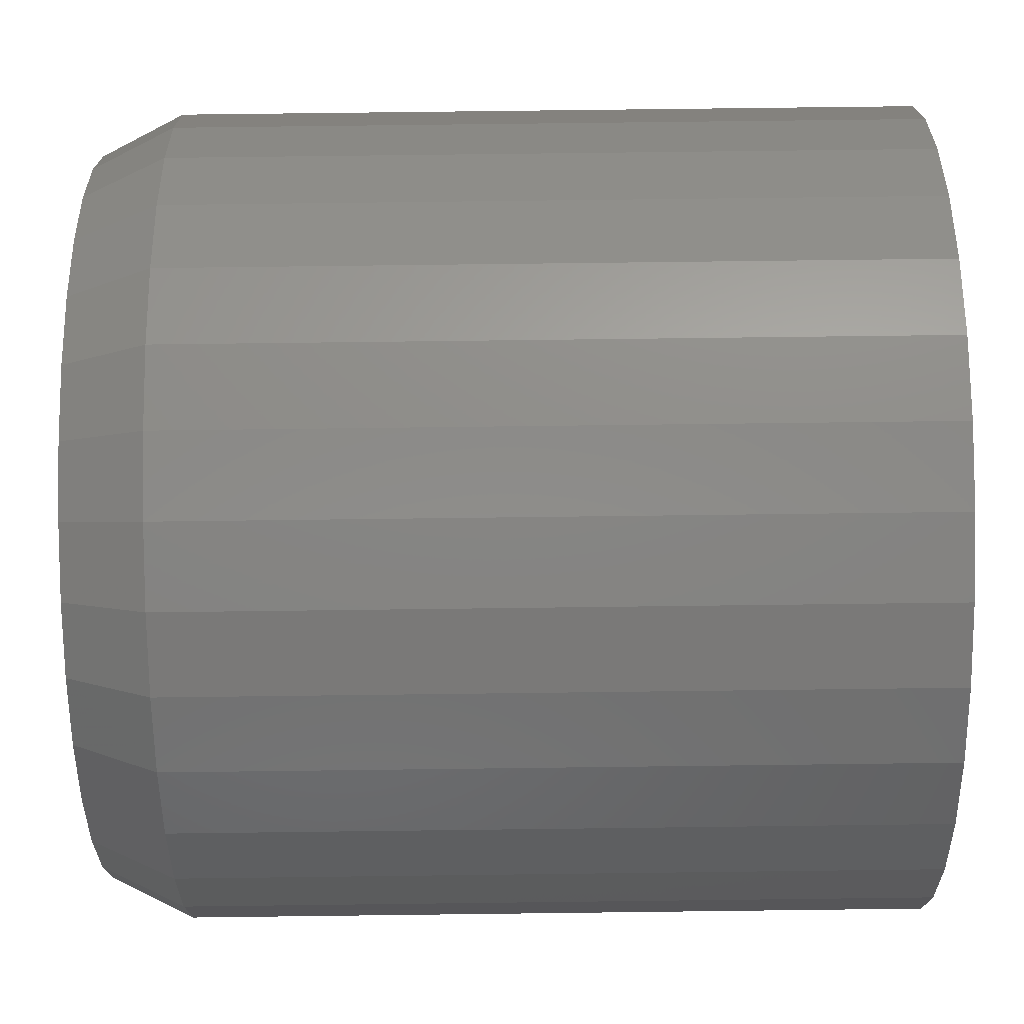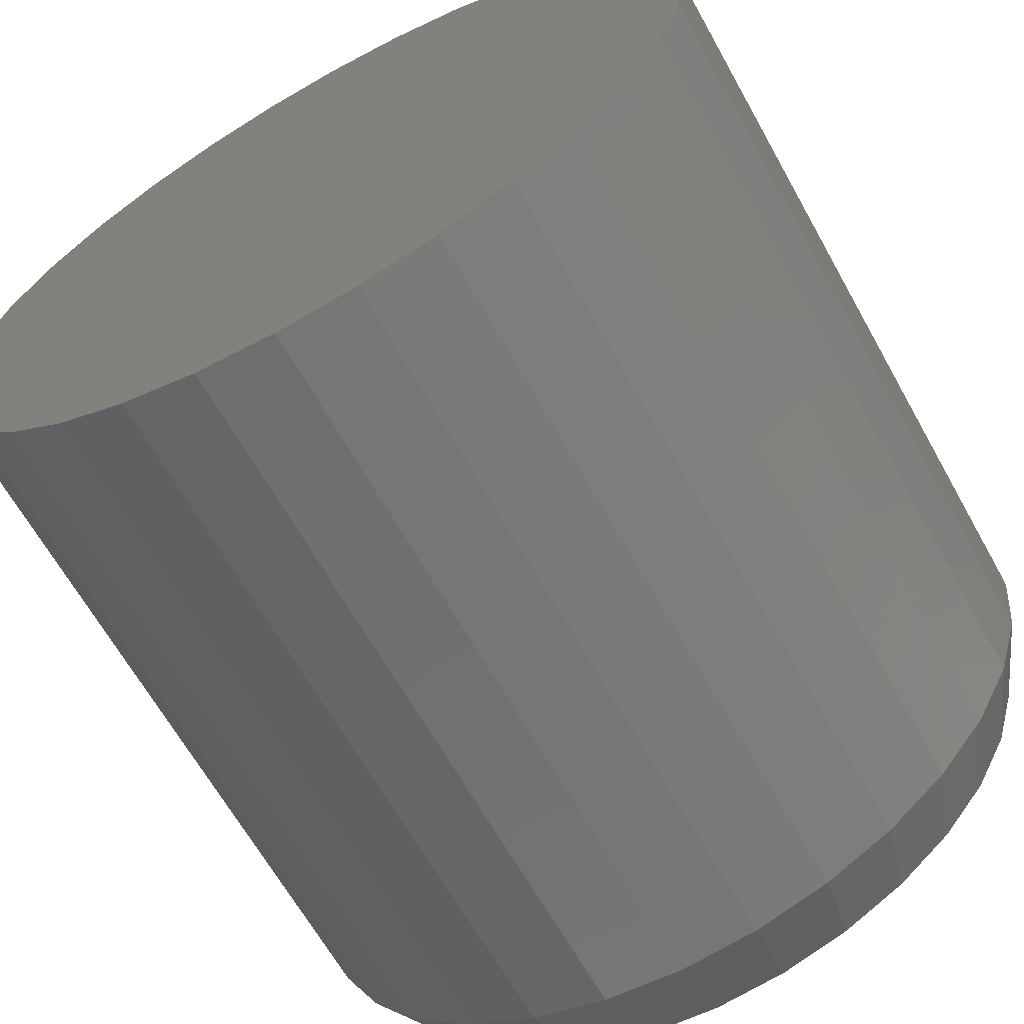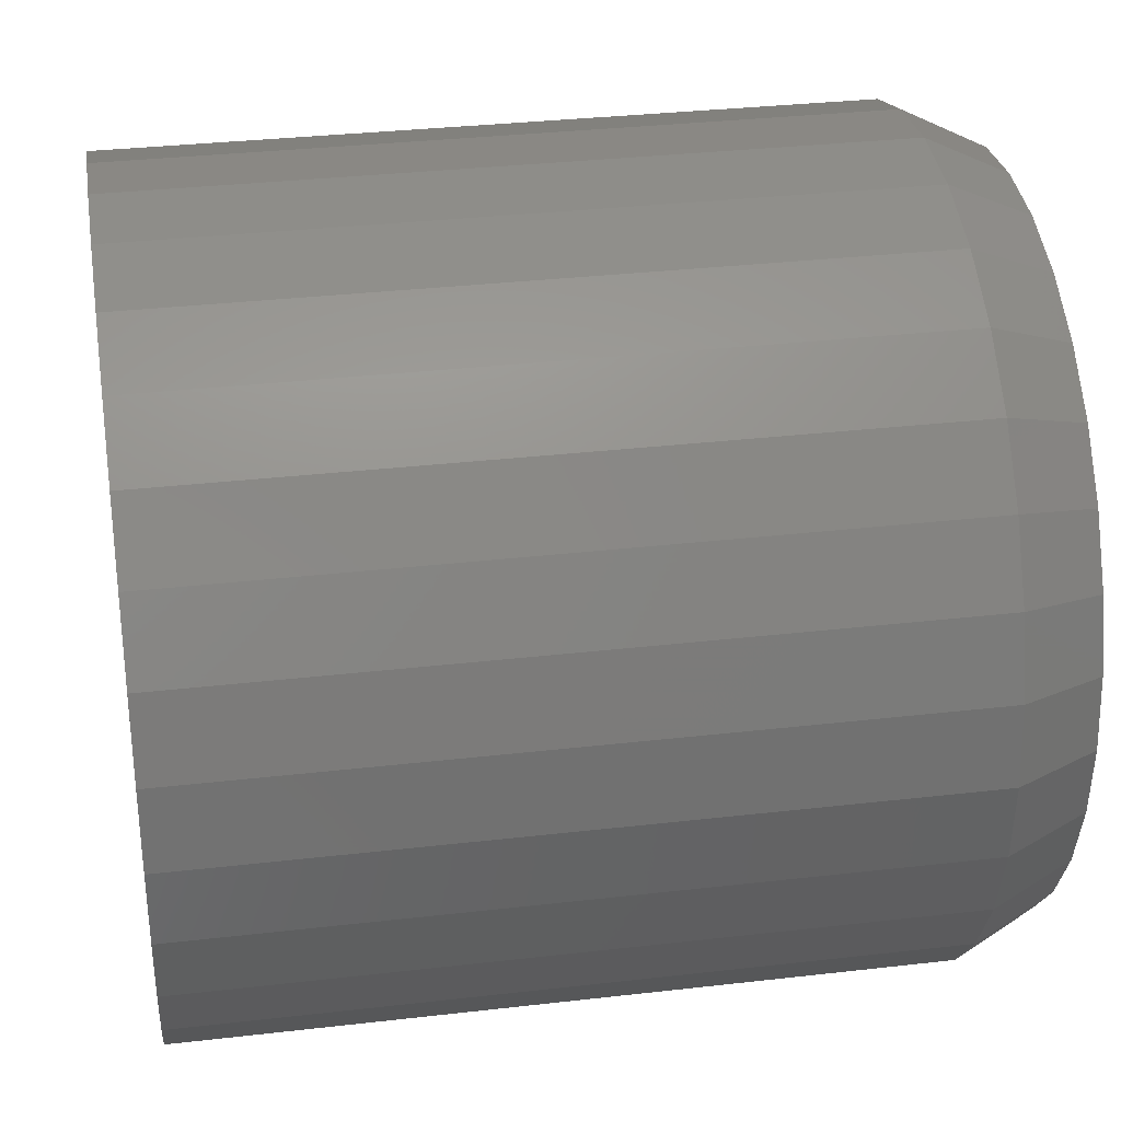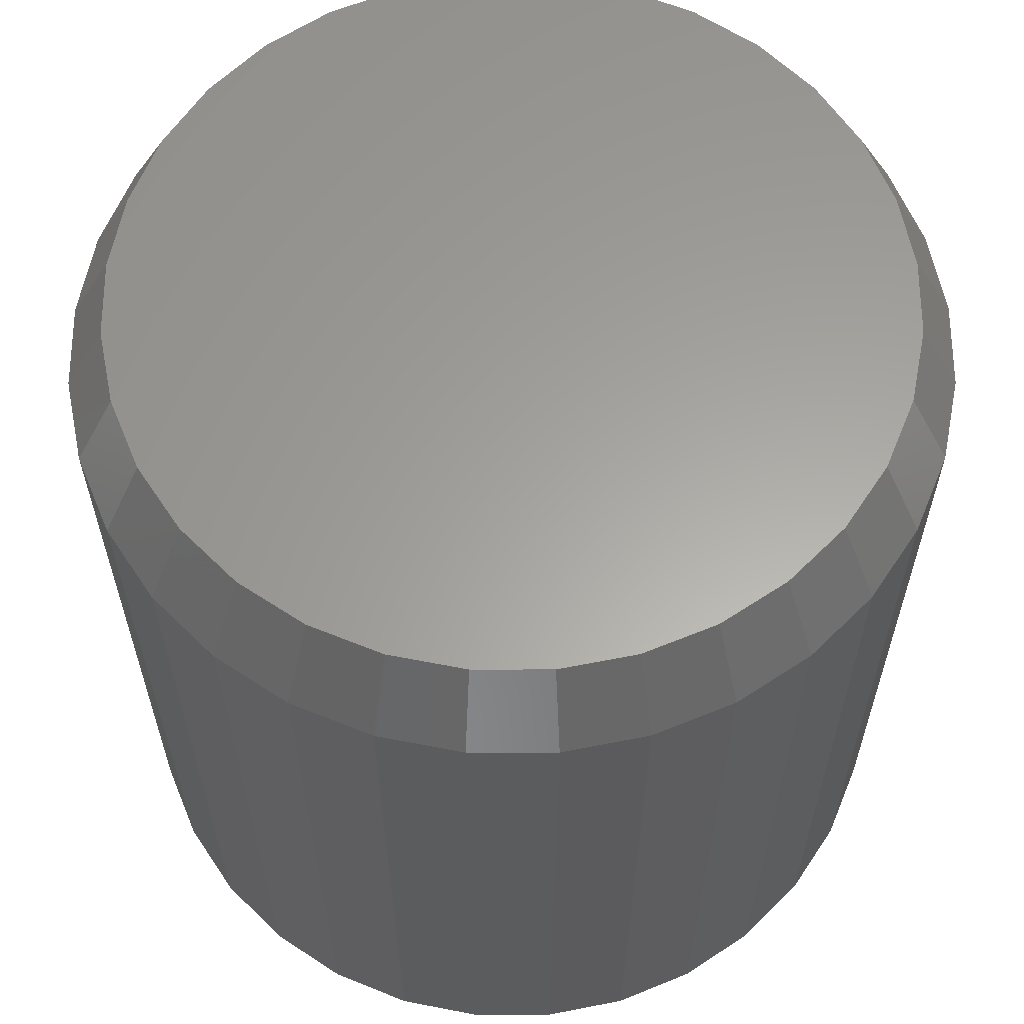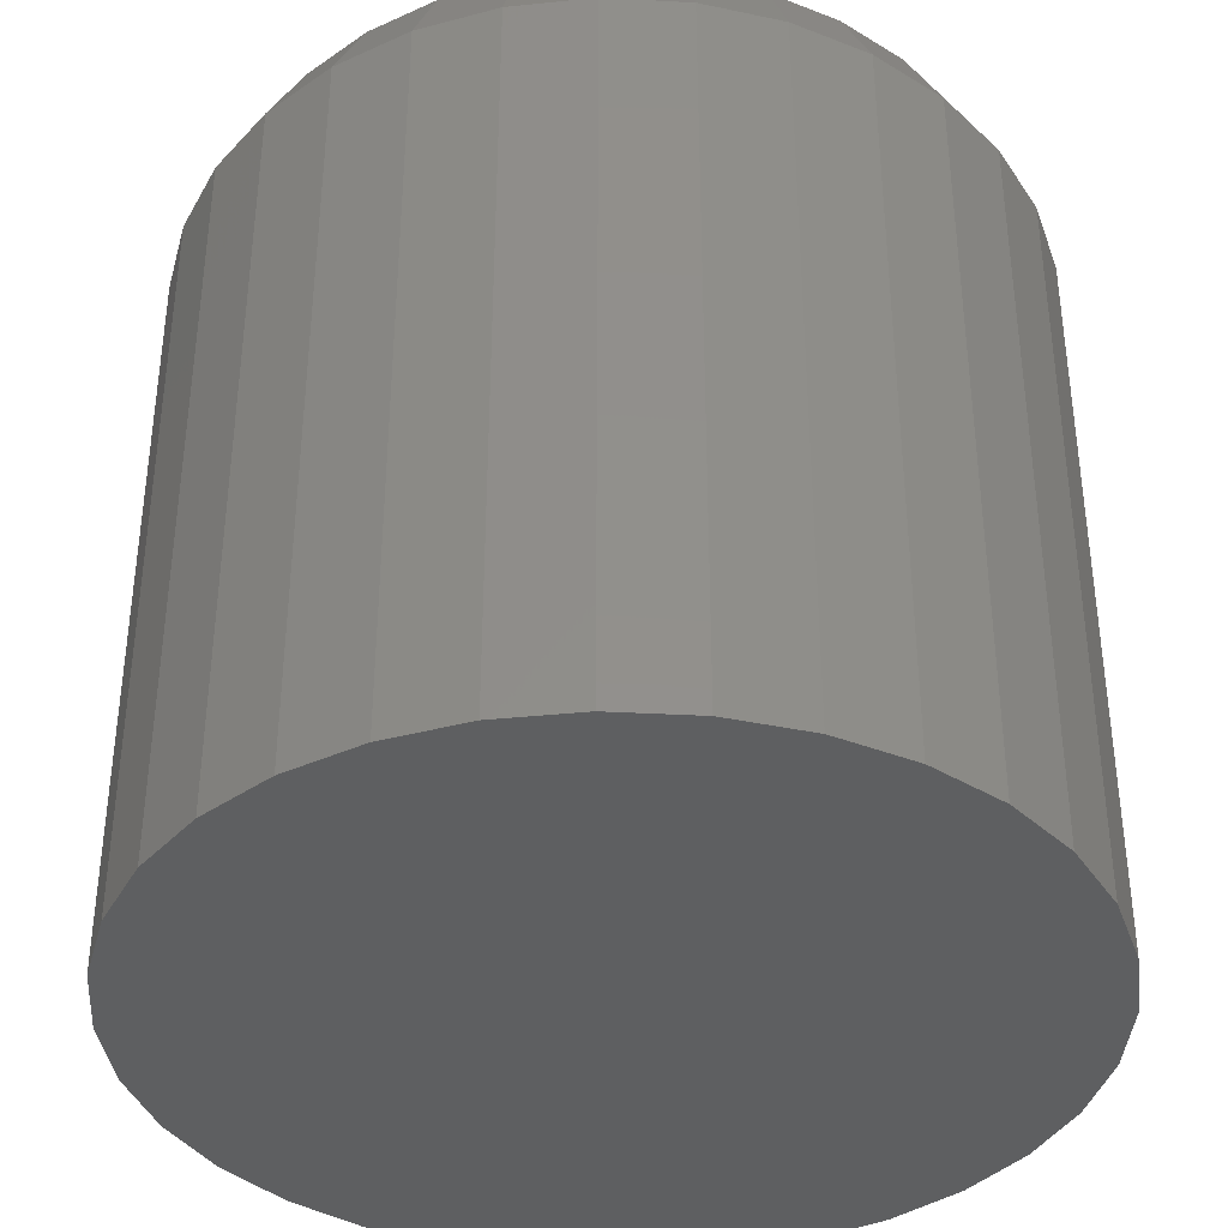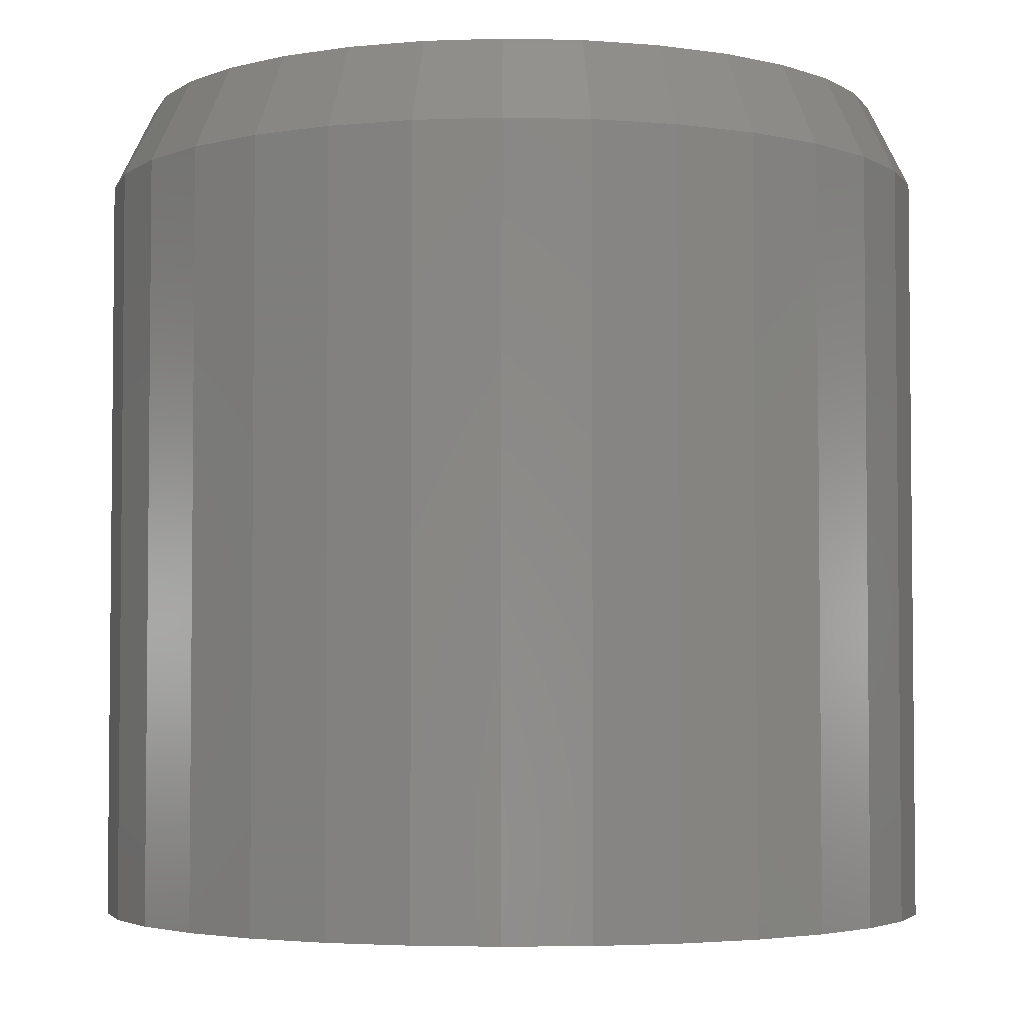
<metadata>
{"format":"stl","ext":"stl","renderer":"f3d","projection":"perspective","resolution":1024,"background":"white","views":[{"elev":79.4,"azim":-90.7,"up":"+Z"},{"elev":-65.2,"azim":29.2,"up":"+Z"},{"elev":32.7,"azim":80.9,"up":"+Z"},{"elev":61.7,"azim":-5.7,"up":"+Y"},{"elev":-38.1,"azim":-144.5,"up":"+Y"},{"elev":-3.7,"azim":-156.2,"up":"+Y"}]}
</metadata>
<code>
# stl→obj: 96 verts, 188 faces
v 0.2211 0 0.07903
v 0.2349 0 0.07766
v 0.2072 0 0.07766
v 0.1938 0 0.07361
v 0.2483 0 0.07361
v 0.1815 0 0.06704
v 0.2606 0 0.06704
v 0.1708 0 0.05819
v 0.2714 0 0.05819
v 0.1619 0 0.04742
v 0.2802 0 0.04742
v 0.2714 0 -0.04241
v 0.1708 0 -0.04241
v 0.2802 0 -0.03163
v 0.1815 0 -0.05125
v 0.2606 0 -0.05125
v 0.1938 0 -0.05783
v 0.2483 0 -0.05783
v 0.2072 0 -0.06187
v 0.2349 0 -0.06187
v 0.2211 0 -0.06324
v 0.1619 0 -0.03163
v 0.1553 0 -0.01933
v 0.2868 0 -0.01933
v 0.1513 0 -0.005983
v 0.2908 0 -0.005983
v 0.1499 0 0.007895
v 0.2922 0 0.007895
v 0.1513 0 0.02177
v 0.2908 0 0.02177
v 0.1553 0 0.03512
v 0.2868 0 0.03512
v 0.3 -0.01562 0.007895
v 0.3 -0.1562 0.007895
v 0.2985 -0.01562 -0.007507
v 0.2985 -0.1562 -0.007507
v 0.294 -0.01562 -0.02232
v 0.294 -0.1562 -0.02232
v 0.2867 -0.01562 -0.03597
v 0.2867 -0.1562 -0.03597
v 0.2769 -0.01562 -0.04793
v 0.2769 -0.1562 -0.04793
v 0.2649 -0.01562 -0.05775
v 0.2649 -0.1562 -0.05775
v 0.2513 -0.01562 -0.06504
v 0.2513 -0.1562 -0.06504
v 0.2365 -0.01562 -0.06954
v 0.2365 -0.1562 -0.06954
v 0.2211 -0.01562 -0.07105
v 0.2211 -0.1562 -0.07105
v 0.2057 -0.01562 -0.06954
v 0.2057 -0.1562 -0.06954
v 0.1908 -0.01562 -0.06504
v 0.1908 -0.1562 -0.06504
v 0.1772 -0.01562 -0.05775
v 0.1772 -0.1562 -0.05775
v 0.1652 -0.01562 -0.04793
v 0.1652 -0.1562 -0.04793
v 0.1554 -0.01562 -0.03597
v 0.1554 -0.1562 -0.03597
v 0.1481 -0.01562 -0.02232
v 0.1481 -0.1562 -0.02232
v 0.1436 -0.01562 -0.007507
v 0.1436 -0.1562 -0.007507
v 0.1421 -0.01562 0.007895
v 0.1421 -0.1562 0.007895
v 0.1436 -0.01562 0.0233
v 0.1436 -0.1562 0.0233
v 0.1481 -0.01562 0.03811
v 0.1481 -0.1562 0.03811
v 0.1554 -0.01562 0.05176
v 0.1554 -0.1562 0.05176
v 0.1652 -0.01562 0.06372
v 0.1652 -0.1562 0.06372
v 0.1772 -0.01562 0.07354
v 0.1772 -0.1562 0.07354
v 0.1908 -0.01562 0.08083
v 0.1908 -0.1562 0.08083
v 0.2057 -0.01562 0.08533
v 0.2057 -0.1562 0.08533
v 0.2211 -0.01562 0.08684
v 0.2211 -0.1562 0.08684
v 0.2365 -0.01562 0.08533
v 0.2365 -0.1562 0.08533
v 0.2513 -0.01562 0.08083
v 0.2513 -0.1562 0.08083
v 0.2649 -0.01562 0.07354
v 0.2649 -0.1562 0.07354
v 0.2769 -0.01562 0.06372
v 0.2769 -0.1562 0.06372
v 0.2867 -0.01562 0.05176
v 0.2867 -0.1562 0.05176
v 0.294 -0.01562 0.03811
v 0.294 -0.1562 0.03811
v 0.2985 -0.01562 0.0233
v 0.2985 -0.1562 0.0233
f 1 2 3
f 4 3 2
f 5 4 2
f 6 4 5
f 7 6 5
f 8 6 7
f 9 8 7
f 10 8 9
f 11 10 9
f 12 13 14
f 15 13 12
f 16 15 12
f 17 15 16
f 18 17 16
f 19 17 18
f 20 19 18
f 21 19 20
f 13 22 14
f 14 22 23
f 14 23 24
f 24 23 25
f 24 25 26
f 26 25 27
f 26 27 28
f 28 27 29
f 28 29 30
f 30 29 31
f 30 31 32
f 32 31 10
f 32 10 11
f 33 34 35
f 35 34 36
f 35 36 37
f 37 36 38
f 37 38 39
f 39 38 40
f 39 40 41
f 41 40 42
f 41 42 43
f 43 42 44
f 43 44 45
f 45 44 46
f 45 46 47
f 47 46 48
f 47 48 49
f 49 48 50
f 49 50 51
f 51 50 52
f 51 52 53
f 53 52 54
f 53 54 55
f 55 54 56
f 55 56 57
f 57 56 58
f 57 58 59
f 59 58 60
f 59 60 61
f 61 60 62
f 61 62 63
f 63 62 64
f 63 64 65
f 65 64 66
f 65 66 67
f 67 66 68
f 67 68 69
f 69 68 70
f 69 70 71
f 71 70 72
f 71 72 73
f 73 72 74
f 73 74 75
f 75 74 76
f 75 76 77
f 77 76 78
f 77 78 79
f 79 78 80
f 79 80 81
f 81 80 82
f 81 82 83
f 83 82 84
f 83 84 85
f 85 84 86
f 85 86 87
f 87 86 88
f 87 88 89
f 89 88 90
f 89 90 91
f 91 90 92
f 91 92 93
f 93 92 94
f 93 94 95
f 95 94 96
f 95 96 33
f 33 96 34
f 28 33 26
f 26 33 35
f 26 35 24
f 24 35 37
f 24 37 14
f 14 37 39
f 14 39 12
f 12 39 41
f 12 41 16
f 16 41 43
f 16 43 18
f 18 43 45
f 18 45 20
f 20 45 47
f 20 47 21
f 21 47 49
f 21 49 19
f 19 49 51
f 19 51 17
f 17 51 53
f 17 53 15
f 15 53 55
f 15 55 13
f 13 55 57
f 13 57 22
f 22 57 59
f 22 59 23
f 23 59 61
f 23 61 25
f 25 61 63
f 25 63 27
f 27 63 65
f 27 65 29
f 29 65 67
f 29 67 31
f 31 67 69
f 31 69 10
f 10 69 71
f 10 71 8
f 8 71 73
f 8 73 6
f 6 73 75
f 6 75 4
f 4 75 77
f 4 77 3
f 3 77 79
f 3 79 1
f 1 79 81
f 1 81 2
f 2 81 83
f 2 83 5
f 5 83 85
f 5 85 7
f 7 85 87
f 7 87 9
f 9 87 89
f 9 89 11
f 11 89 91
f 11 91 32
f 32 91 93
f 32 93 30
f 30 93 95
f 30 95 28
f 28 95 33
f 80 84 82
f 84 80 78
f 84 78 86
f 86 78 76
f 86 76 88
f 88 76 74
f 88 74 90
f 42 56 44
f 44 56 54
f 44 54 46
f 46 54 52
f 46 52 48
f 48 52 50
f 90 74 92
f 92 74 72
f 92 72 94
f 94 72 70
f 94 70 96
f 96 70 68
f 96 68 34
f 34 68 66
f 34 66 36
f 36 66 64
f 36 64 38
f 38 64 62
f 38 62 40
f 40 62 60
f 40 60 42
f 42 60 58
f 42 58 56

</code>
